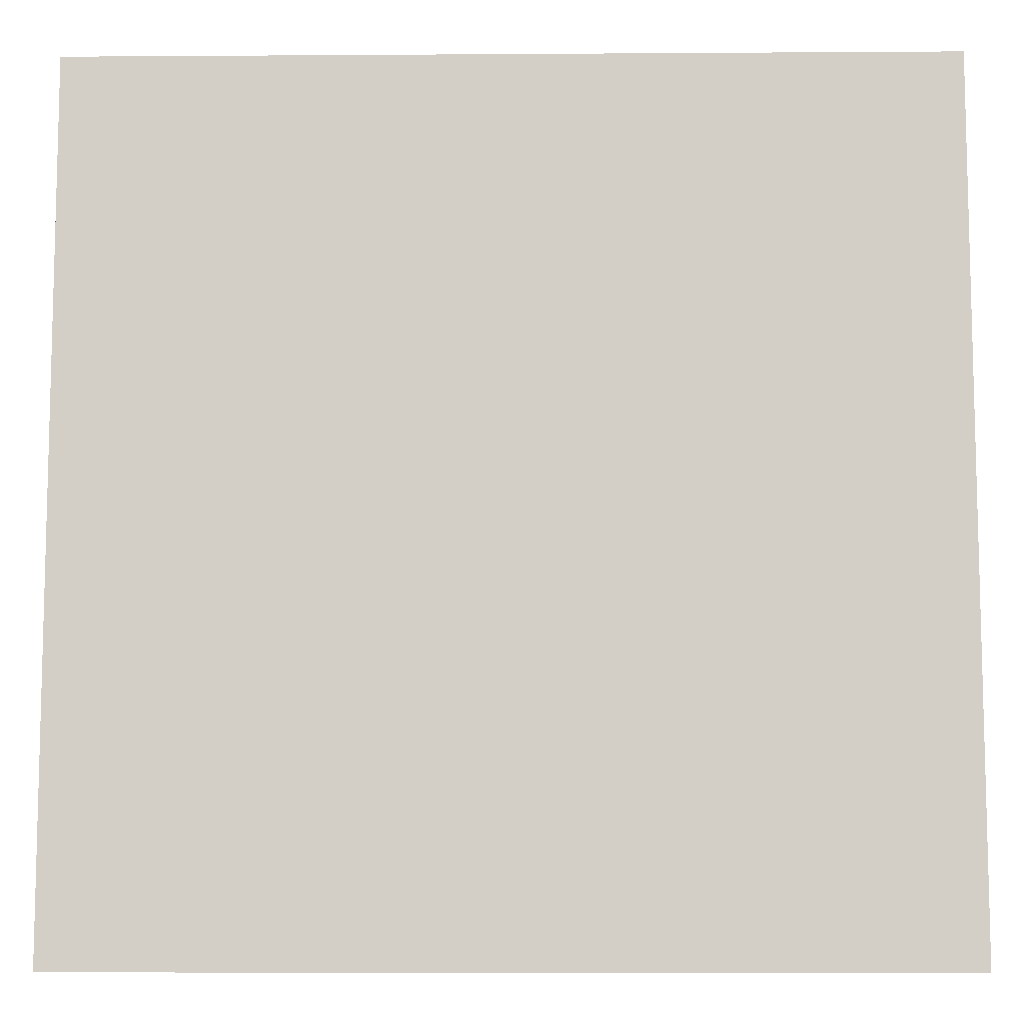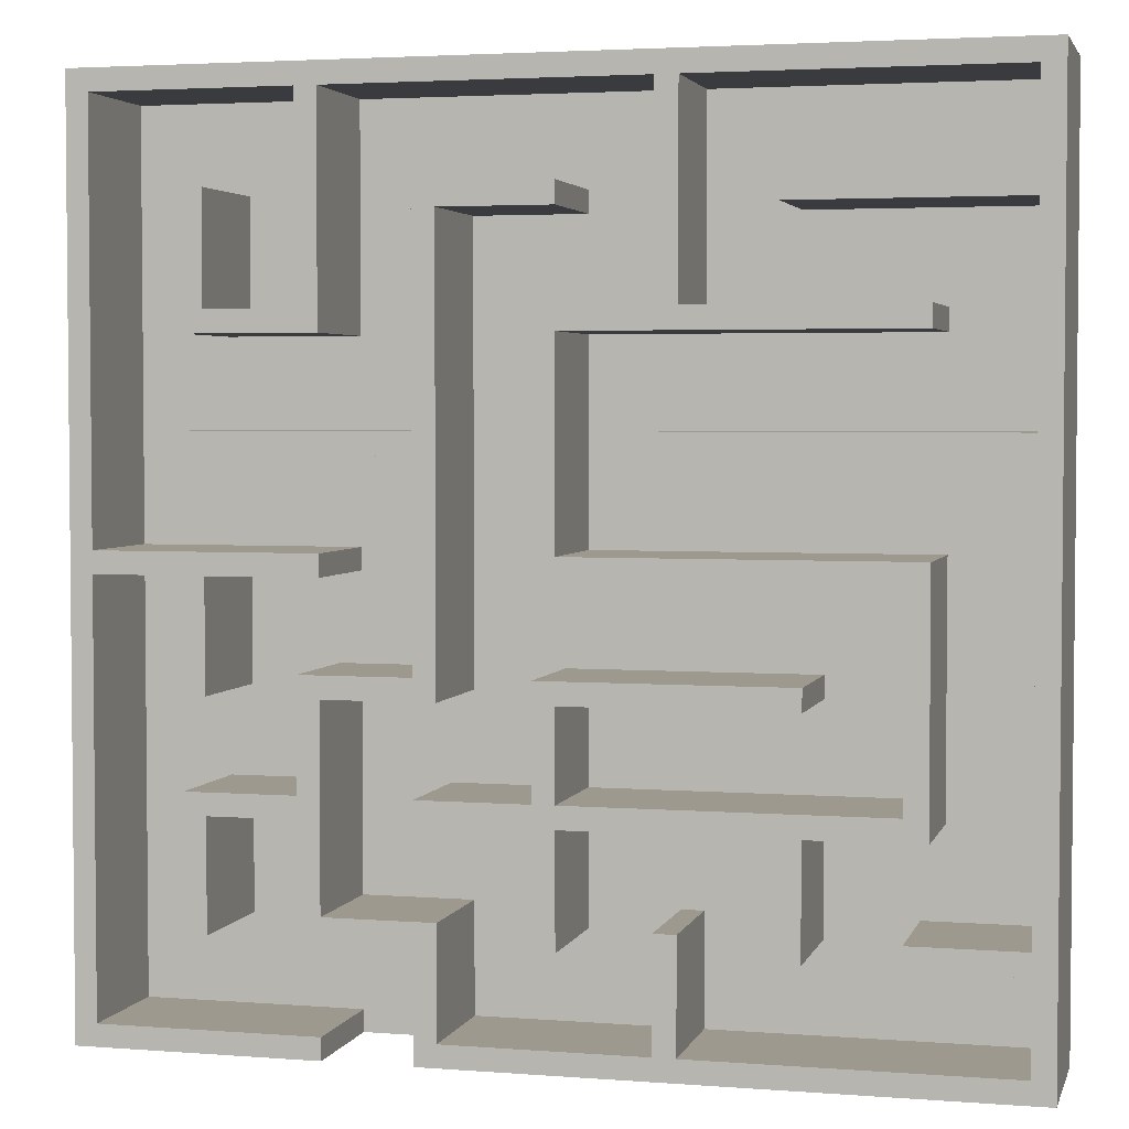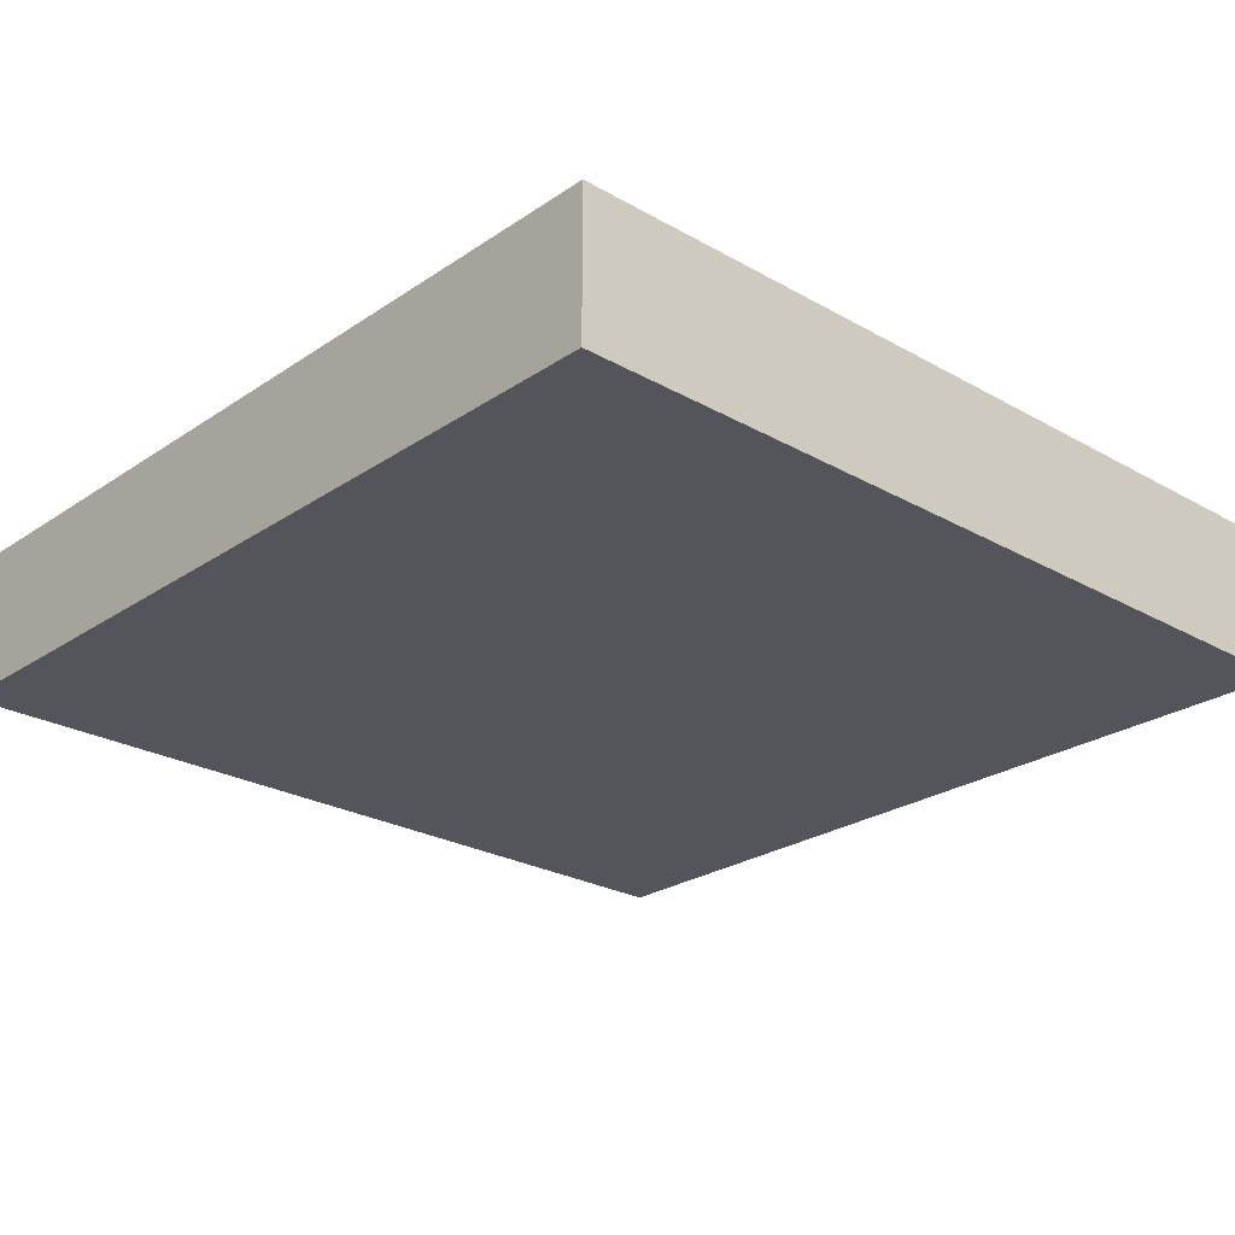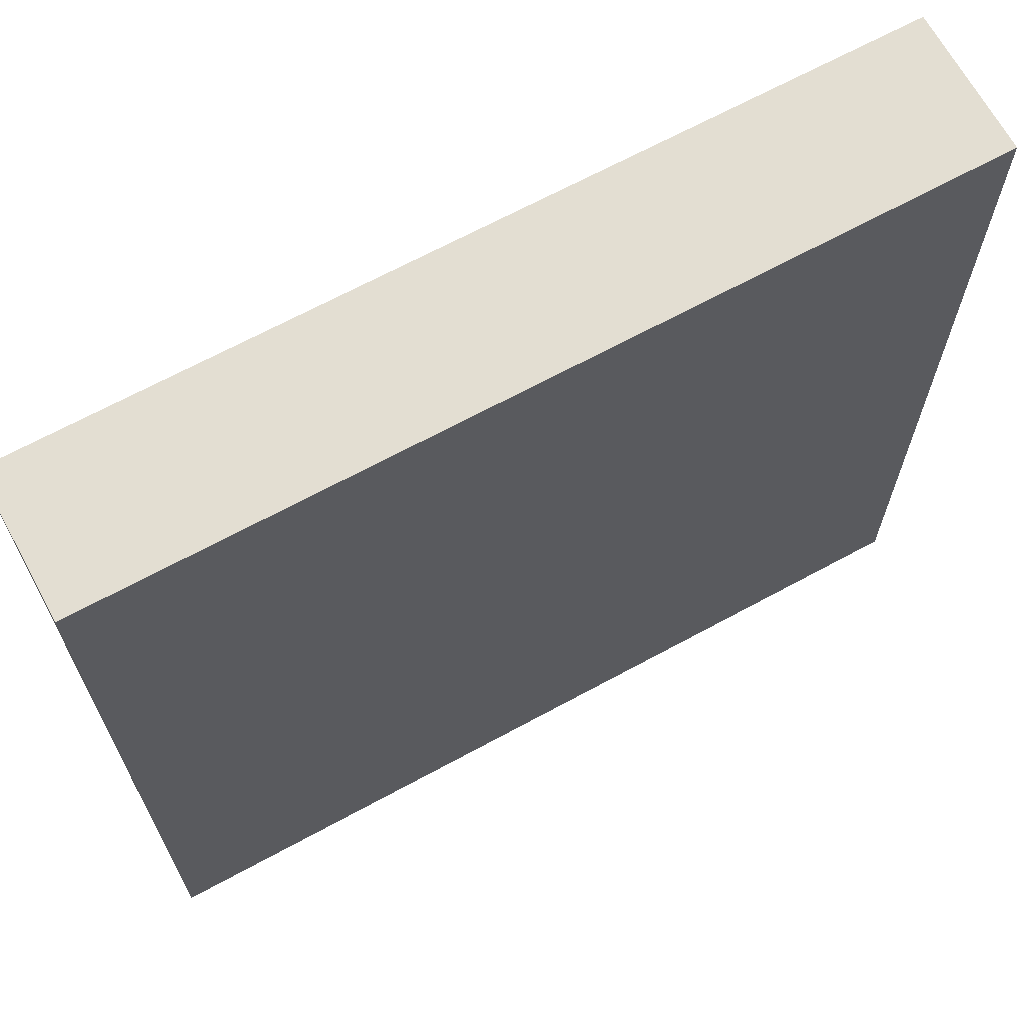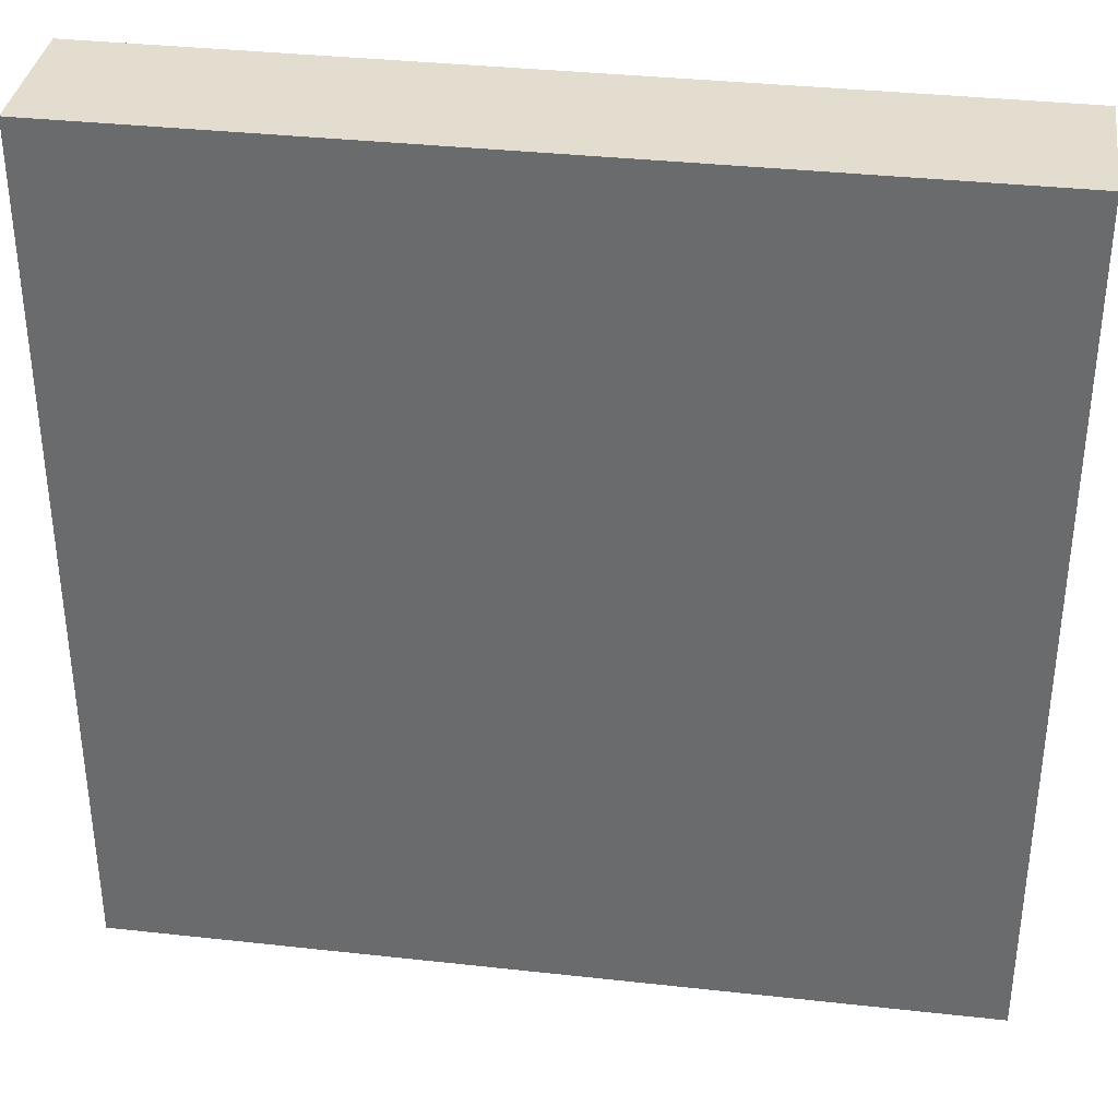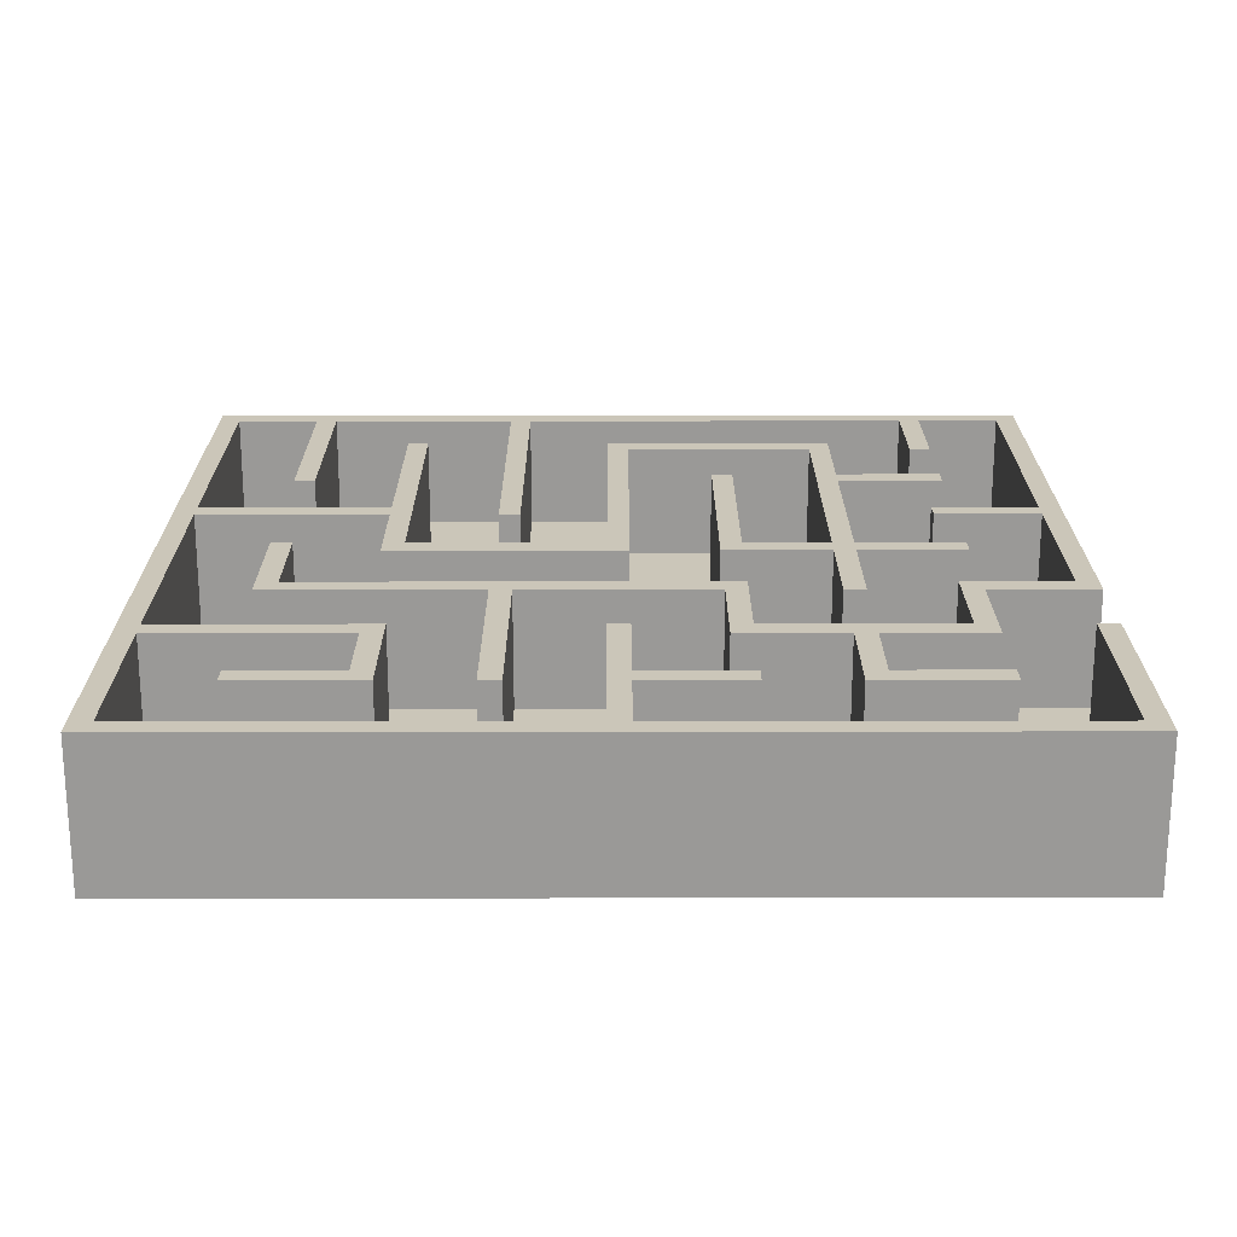
<metadata>
{"format":"obj","ext":"obj","renderer":"f3d","projection":"perspective","resolution":1024,"background":"white","views":[{"elev":-9.1,"azim":1.0,"up":"+Z"},{"elev":3.3,"azim":-165.4,"up":"+Z"},{"elev":-25.0,"azim":-42.6,"up":"+Y"},{"elev":67.4,"azim":-28.6,"up":"+Z"},{"elev":35.6,"azim":8.3,"up":"+Z"},{"elev":21.0,"azim":89.9,"up":"+Y"}]}
</metadata>
<code>
o Labyrinth
v -15 0 15
v -15 5 -15
v -15 0 -15
v -15 5 15
v -7.683 1 -11.34
v -10.61 1 -10.61
v -7.683 1 -7.683
v -11.34 1 -7.683
v -14.27 1 -10.61
v -11.34 1 0.3659
v -0.3659 1 -6.951
v -7.683 1 -4.024
v -0.3659 1 -4.024
v -10.61 1 -6.951
v -7.683 1 -3.293
v -4.024 1 -14.27
v -6.951 1 -11.34
v -4.024 1 -10.61
v -10.61 1 -11.34
v -14.27 1 -14.27
v -14.27 1 -11.34
v 0.3659 1 -0.3659
v 0.3659 1 -3.293
v -10.61 1 -0.3659
v 3.293 1 -14.27
v 0.3659 1 -11.34
v 3.293 1 -10.61
v -0.3659 1 -11.34
v -3.293 1 -14.27
v -3.293 1 -10.61
v -0.3659 1 -7.683
v -6.951 1 -7.683
v 6.951 1 -15
v 4.024 1 -15
v 6.951 1 -14.27
v 10.61 1 7.683
v 7.683 1 7.683
v 10.61 1 11.34
v 11.34 1 4.024
v 6.951 1 6.951
v 11.34 1 6.951
v 4.024 1 4.024
v 4.024 1 11.34
v 6.951 1 14.27
v -0.3659 1 11.34
v -3.293 1 14.27
v -3.293 1 7.683
v 14.27 1 0.3659
v 11.34 1 3.293
v 6.951 1 0.3659
v 4.024 1 3.293
v 4.024 1 -3.293
v 14.27 1 14.27
v 11.34 1 11.34
v 7.683 1 14.27
v 11.34 1 -6.951
v 10.61 1 -4.024
v 11.34 1 -4.024
v 7.683 1 -6.951
v 7.683 1 -3.293
v 10.61 1 -0.3659
v 6.951 1 -0.3659
v 14.27 1 -14.27
v 11.34 1 -11.34
v 10.61 1 -11.34
v 7.683 1 -11.34
v 10.61 1 -7.683
v 4.024 1 -11.34
v 14.27 1 -0.3659
v 11.34 1 -0.3659
v 7.683 1 -7.683
v 6.951 1 -10.61
v 4.024 1 -7.683
v 6.951 1 -4.024
v 0.3659 1 -7.683
v 4.024 1 -6.951
v 3.293 1 -4.024
v 0.3659 1 -6.951
v 3.293 1 10.61
v 0.3659 1 7.683
v -0.3659 1 10.61
v -0.3659 1 0.3659
v -3.293 1 3.293
v -0.3659 1 6.951
v -14.27 1 3.293
v -3.293 1 4.024
v -11.34 1 6.951
v -14.27 1 4.024
v -11.34 1 7.683
v -4.024 1 7.683
v -6.951 1 10.61
v -4.024 1 14.27
v -14.27 1 10.61
v -6.951 1 11.34
v -14.27 1 14.27
v -14.27 1 11.34
v 15 5 15
v 15 0 -15
v 15 5 -15
v 15 0 15
v 6.951 5 -15
v 4.024 5 -15
v 3.293 5 -14.27
v 4.024 5 -11.34
v -3.293 5 -14.27
v -4.024 5 -14.27
v -3.293 5 -10.61
v -14.27 5 -11.34
v -14.27 5 -14.27
v -14.27 5 -10.61
v -14.27 5 3.293
v -14.27 5 4.024
v -14.27 5 10.61
v -14.27 5 11.34
v 11.34 5 6.951
v 10.61 5 7.683
v 11.34 5 11.34
v 7.683 5 7.683
v 6.951 5 14.27
v 6.951 5 6.951
v 10.61 5 11.34
v 11.34 5 -4.024
v 10.61 5 -4.024
v 11.34 5 -0.3659
v 14.27 5 0.3659
v 14.27 5 -0.3659
v 10.61 5 -0.3659
v 6.951 5 0.3659
v 6.951 5 -0.3659
v 14.27 5 -14.27
v 6.951 5 -14.27
v 14.27 5 14.27
v 7.683 5 14.27
v -3.293 5 14.27
v -4.024 5 14.27
v -4.024 5 7.683
v -14.27 5 14.27
v 6.951 5 -10.61
v 7.683 5 -7.683
v 7.683 5 -11.34
v 7.683 5 -6.951
v 6.951 5 -4.024
v 3.293 5 -10.61
v 10.61 5 -7.683
v 11.34 5 -11.34
v 10.61 5 -11.34
v 11.34 5 -6.951
v 7.683 5 -3.293
v 4.024 5 -3.293
v 3.293 5 -4.024
v 4.024 5 3.293
v 3.293 5 10.61
v 4.024 5 4.024
v 4.024 5 11.34
v -0.3659 5 11.34
v -0.3659 5 10.61
v 11.34 5 4.024
v 11.34 5 3.293
v -4.024 5 -10.61
v -10.61 5 -10.61
v -10.61 5 -11.34
v -3.293 5 4.024
v -3.293 5 3.293
v -6.951 5 11.34
v -6.951 5 10.61
v -6.951 5 -11.34
v -7.683 5 -11.34
v -6.951 5 -7.683
v -0.3659 5 -6.951
v -0.3659 5 -7.683
v -7.683 5 -7.683
v -10.61 5 -6.951
v -11.34 5 -7.683
v -10.61 5 -0.3659
v 0.3659 5 -7.683
v 0.3659 5 -11.34
v 0.3659 5 -6.951
v -0.3659 5 -11.34
v -0.3659 5 -4.024
v 0.3659 5 -3.293
v -7.683 5 -3.293
v -7.683 5 -4.024
v 4.024 5 -6.951
v 4.024 5 -7.683
v 0.3659 5 -0.3659
v -0.3659 5 0.3659
v 0.3659 5 7.683
v -11.34 5 0.3659
v -0.3659 5 6.951
v -3.293 5 7.683
v -11.34 5 6.951
v -11.34 5 7.683
f 1 2 3
f 2 1 4
f 5 6 7
f 6 8 7
f 8 9 10
f 9 8 6
f 11 12 13
f 12 14 15
f 14 12 11
f 16 17 18
f 16 5 17
f 6 5 19
f 16 19 5
f 20 19 16
f 19 20 21
f 15 22 23
f 15 24 22
f 24 15 14
f 25 26 27
f 25 28 26
f 29 28 25
f 30 28 29
f 28 30 31
f 18 31 30
f 32 18 17
f 18 32 31
f 33 34 35
f 36 37 38
f 39 40 41
f 42 40 39
f 43 40 42
f 40 43 44
f 45 44 43
f 45 46 44
f 46 45 47
f 39 48 49
f 50 49 48
f 50 51 49
f 51 50 52
f 41 48 39
f 48 41 53
f 54 53 41
f 38 53 54
f 38 55 53
f 55 38 37
f 56 57 58
f 59 57 56
f 60 57 59
f 57 60 61
f 60 62 61
f 62 52 50
f 52 62 60
f 56 63 64
f 63 65 64
f 65 66 67
f 35 65 63
f 65 35 66
f 68 35 34
f 35 68 66
f 63 56 69
f 58 69 56
f 69 58 70
f 67 66 71
f 72 73 74
f 27 73 72
f 75 27 26
f 27 75 73
f 76 74 73
f 76 77 74
f 78 77 76
f 23 77 78
f 22 77 23
f 77 22 79
f 80 79 22
f 80 81 79
f 81 47 45
f 47 81 80
f 82 83 84
f 10 83 82
f 10 85 83
f 85 10 9
f 86 84 83
f 86 87 84
f 87 88 89
f 88 87 86
f 90 91 92
f 89 91 90
f 89 93 91
f 93 89 88
f 94 92 91
f 95 94 96
f 94 95 92
f 97 98 99
f 98 97 100
f 99 33 101
f 33 98 34
f 98 33 99
f 34 2 102
f 34 3 2
f 3 34 98
f 1 98 100
f 98 1 3
f 1 97 4
f 97 1 100
f 102 103 104
f 102 105 103
f 105 106 107
f 102 106 105
f 2 106 102
f 2 108 109
f 108 2 110
f 110 2 111
f 4 111 2
f 111 4 112
f 112 4 113
f 113 4 114
f 106 2 109
f 115 116 117
f 115 118 116
f 119 118 120
f 120 118 115
f 117 116 121
f 122 123 124
f 124 125 126
f 127 124 123
f 127 125 124
f 128 127 129
f 127 128 125
f 126 99 130
f 101 130 99
f 130 101 131
f 99 126 97
f 125 97 126
f 132 97 125
f 133 97 132
f 118 119 133
f 119 97 133
f 134 97 119
f 135 134 136
f 4 134 135
f 4 135 137
f 134 4 97
f 114 4 137
f 138 139 140
f 139 138 141
f 142 141 138
f 104 138 140
f 104 143 138
f 143 104 103
f 144 145 146
f 145 144 147
f 141 144 139
f 144 141 147
f 141 142 148
f 142 149 148
f 150 151 149
f 152 151 150
f 150 149 142
f 151 152 153
f 153 152 154
f 155 152 156
f 152 155 154
f 151 157 158
f 157 151 153
f 107 106 159
f 108 160 161
f 160 108 110
f 111 162 163
f 162 111 112
f 113 164 165
f 164 113 114
f 166 167 168
f 168 169 170
f 171 168 167
f 172 168 171
f 168 172 169
f 172 173 174
f 173 172 171
f 170 175 176
f 175 170 177
f 170 176 178
f 169 177 170
f 179 177 169
f 177 179 180
f 181 179 182
f 179 181 180
f 175 183 184
f 183 175 177
f 185 186 187
f 174 186 185
f 174 188 186
f 188 174 173
f 189 187 186
f 189 190 187
f 190 136 134
f 189 136 190
f 191 136 189
f 136 191 192
f 44 134 119
f 134 44 46
f 92 137 135
f 137 92 95
f 137 96 114
f 96 137 95
f 91 113 165
f 113 91 93
f 96 164 114
f 164 96 94
f 113 88 112
f 88 113 93
f 88 162 112
f 162 88 86
f 83 111 163
f 111 83 85
f 111 9 110
f 9 111 85
f 19 108 161
f 108 19 21
f 160 19 161
f 19 160 6
f 9 160 110
f 160 9 6
f 108 20 109
f 20 108 21
f 20 106 109
f 106 20 16
f 164 91 165
f 91 164 94
f 89 191 87
f 191 89 192
f 84 191 189
f 191 84 87
f 89 136 192
f 136 89 90
f 10 173 8
f 173 10 188
f 22 174 185
f 174 22 24
f 10 186 188
f 186 10 82
f 174 14 172
f 14 174 24
f 7 173 171
f 173 7 8
f 14 169 172
f 169 14 11
f 162 83 163
f 83 162 86
f 15 182 12
f 182 15 181
f 15 180 181
f 180 15 23
f 13 182 179
f 182 13 12
f 7 167 5
f 167 7 171
f 31 168 170
f 168 31 32
f 168 17 166
f 17 168 32
f 17 167 166
f 167 17 5
f 92 136 90
f 136 92 135
f 134 47 190
f 47 134 46
f 187 22 185
f 22 187 80
f 47 187 190
f 187 47 80
f 180 78 177
f 78 180 23
f 18 106 16
f 106 18 159
f 107 29 105
f 29 107 30
f 18 107 159
f 107 18 30
f 29 103 105
f 103 29 25
f 45 156 81
f 156 45 155
f 154 42 153
f 42 154 43
f 79 156 152
f 156 79 81
f 45 154 155
f 154 45 43
f 84 186 82
f 186 84 189
f 31 178 28
f 178 31 170
f 13 169 11
f 169 13 179
f 73 175 184
f 175 73 75
f 183 73 184
f 73 183 76
f 78 183 177
f 183 78 76
f 175 26 176
f 26 175 75
f 26 178 176
f 178 26 28
f 104 34 102
f 34 104 68
f 79 150 77
f 150 79 152
f 49 151 158
f 151 49 51
f 42 157 153
f 157 42 39
f 151 52 149
f 52 151 51
f 74 150 142
f 150 74 77
f 148 59 141
f 59 148 60
f 52 148 149
f 148 52 60
f 27 103 25
f 103 27 143
f 139 66 140
f 66 139 71
f 66 104 140
f 104 66 68
f 27 138 143
f 138 27 72
f 44 120 40
f 120 44 119
f 53 133 132
f 133 53 55
f 133 37 118
f 37 133 55
f 41 120 115
f 120 41 40
f 117 41 115
f 41 117 54
f 37 116 118
f 116 37 36
f 157 49 158
f 49 157 39
f 50 129 62
f 129 50 128
f 61 129 127
f 129 61 62
f 50 125 128
f 125 50 48
f 74 138 72
f 138 74 142
f 147 64 145
f 64 147 56
f 67 139 144
f 139 67 71
f 59 147 141
f 147 59 56
f 35 101 33
f 101 35 131
f 35 130 131
f 130 35 63
f 53 125 48
f 125 53 132
f 38 116 36
f 116 38 121
f 38 117 121
f 117 38 54
f 61 123 57
f 123 61 127
f 69 124 126
f 124 69 70
f 124 58 122
f 58 124 70
f 58 123 122
f 123 58 57
f 69 130 63
f 130 69 126
f 67 146 65
f 146 67 144
f 64 146 145
f 146 64 65

</code>
